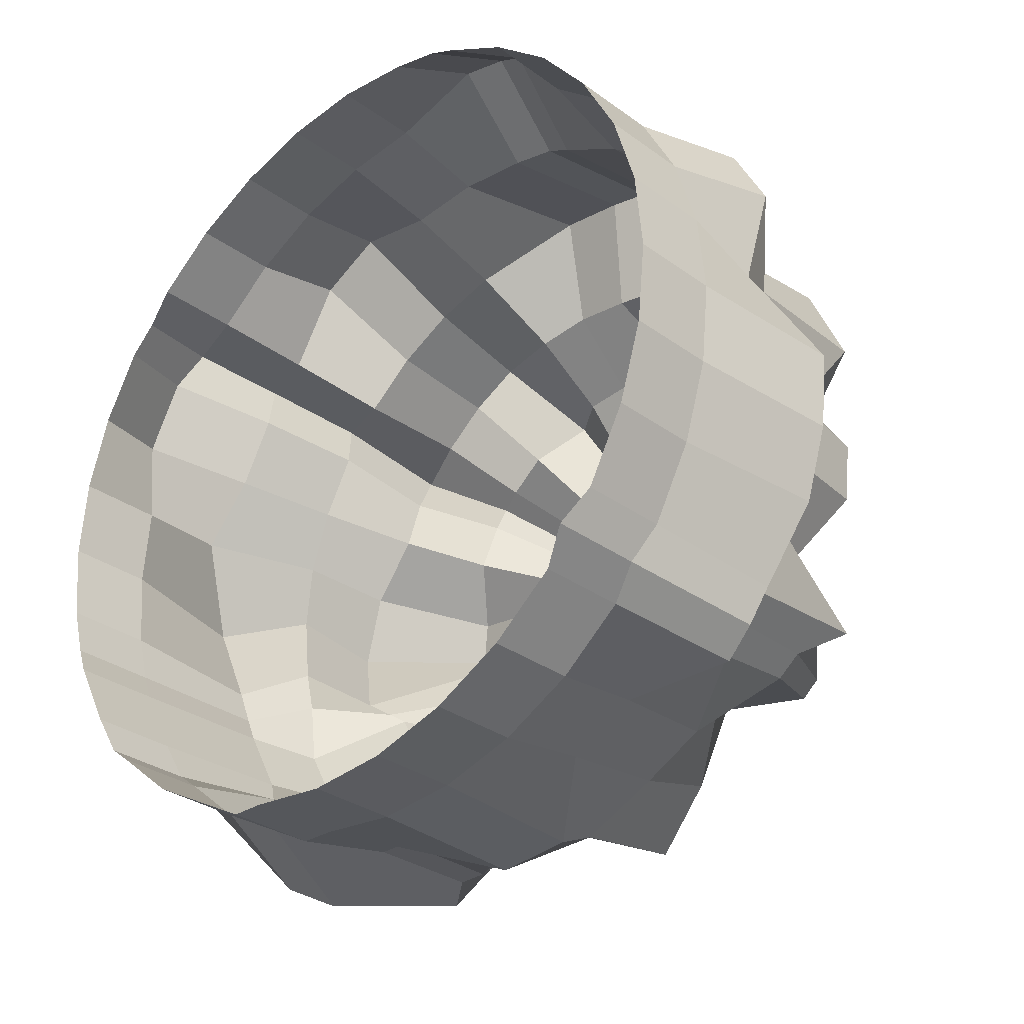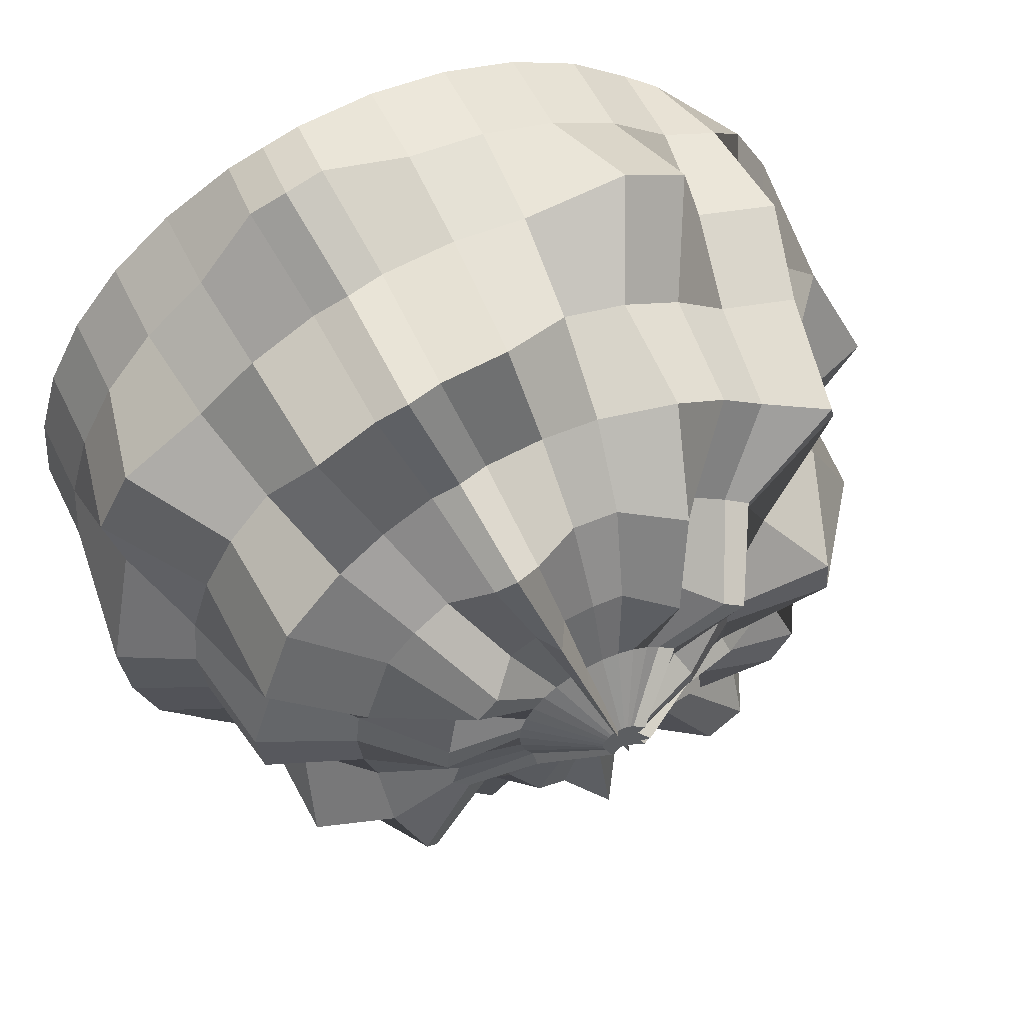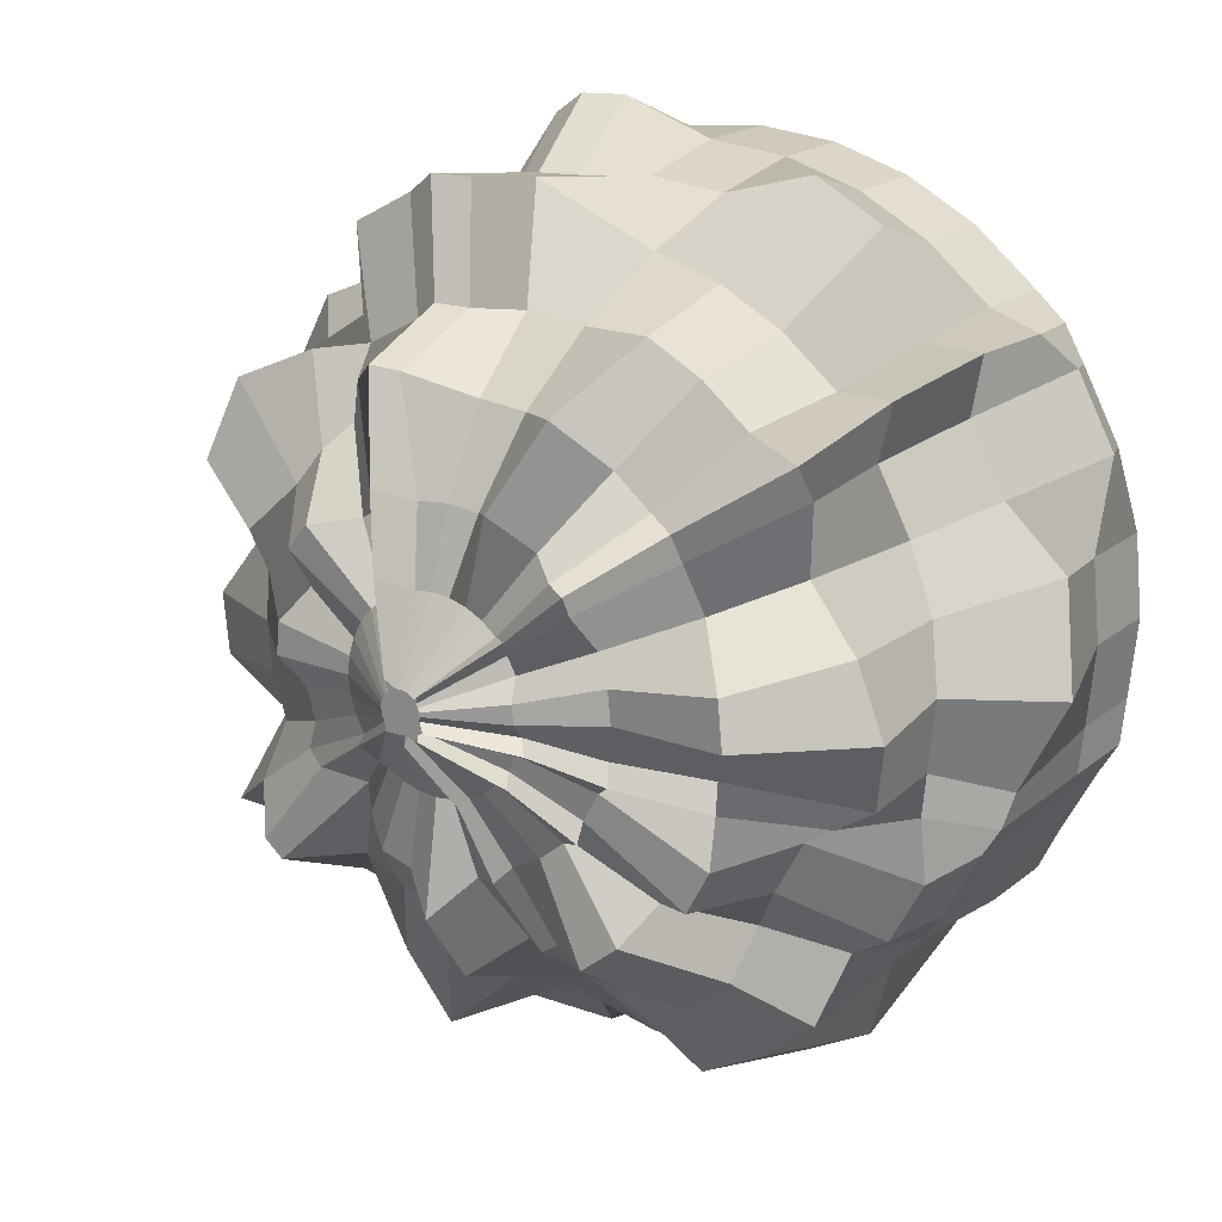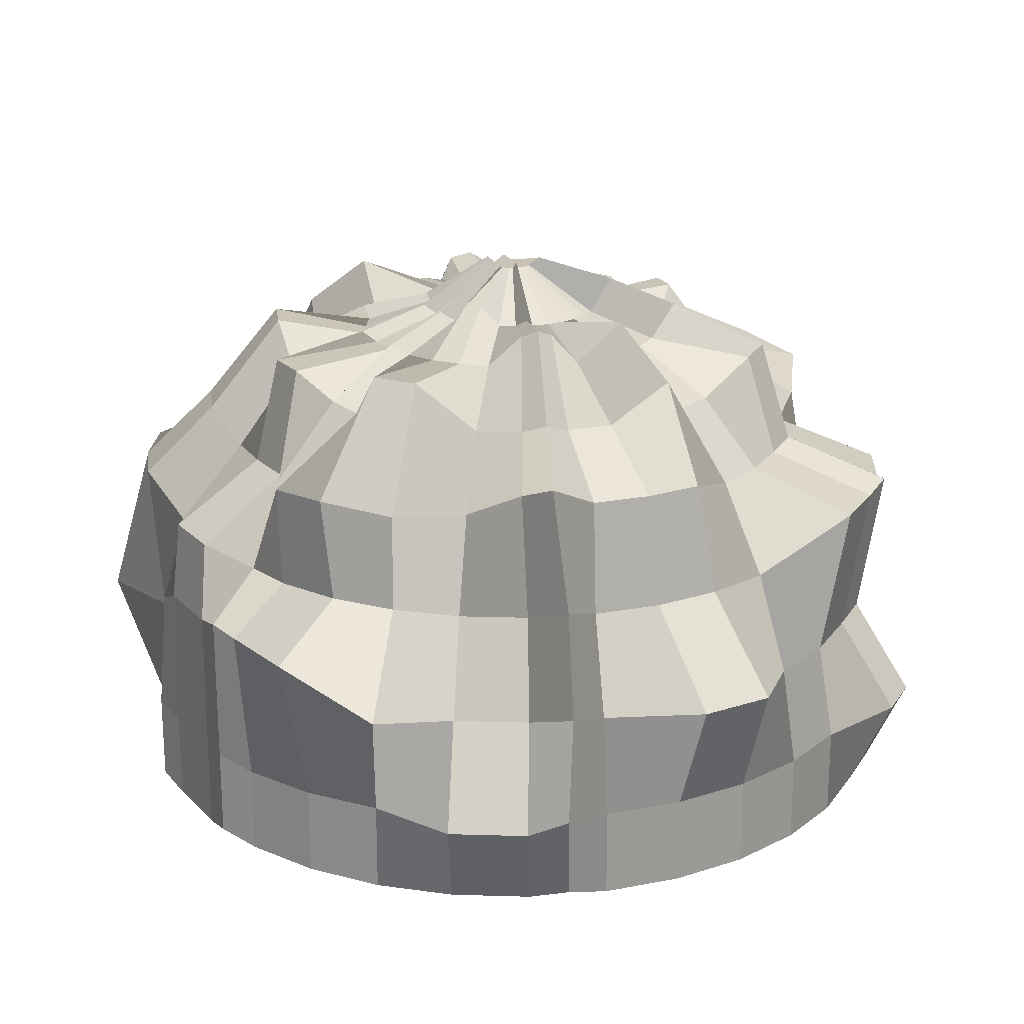
<metadata>
{"format":"obj","ext":"obj","renderer":"f3d","projection":"perspective","resolution":1024,"background":"white","views":[{"elev":-30.4,"azim":43.4,"up":"+Z"},{"elev":58.6,"azim":153.7,"up":"+Z"},{"elev":18.9,"azim":-146.0,"up":"+Z"},{"elev":20.3,"azim":-58.8,"up":"+Y"}]}
</metadata>
<code>
o Circle
v 0 0 -3.805
v -0.7423 0 -3.732
v -1.456 0 -3.515
v -2.114 0 -3.163
v -2.69 0 -2.69
v -3.163 0 -2.114
v -3.515 0 -1.456
v -3.732 0 -0.7423
v -3.805 0 -0
v -3.732 0 0.7423
v -3.515 0 1.456
v -3.163 0 2.114
v -2.69 0 2.69
v -2.114 0 3.163
v -1.456 0 3.515
v -0.7423 0 3.732
v 1e-06 0 3.805
v 0.7423 0 3.732
v 1.456 0 3.515
v 2.114 0 3.163
v 2.69 0 2.69
v 3.163 0 2.114
v 3.515 0 1.456
v 3.732 0 0.7423
v 3.805 0 -4e-06
v 3.732 0 -0.7423
v 3.515 0 -1.456
v 3.163 0 -2.114
v 2.69 0 -2.69
v 2.114 0 -3.163
v 1.456 0 -3.515
v 0.7423 0 -3.732
v 0 0.8314 -3.805
v -0.7423 0.8314 -3.732
v -1.456 0.8314 -3.515
v -2.114 0.8314 -3.163
v -2.69 0.8314 -2.69
v -3.163 0.8314 -2.114
v -3.515 0.8314 -1.456
v -3.732 0.8314 -0.7423
v -3.805 0.8314 -0
v -3.732 0.8314 0.7423
v -3.869 0.8677 1.645
v -3.517 0.8677 2.303
v -2.69 0.8314 2.69
v -2.114 0.8314 3.163
v -1.456 0.8314 3.515
v -0.7423 0.8314 3.732
v 1e-06 0.8314 3.805
v 0.8577 0.8674 4.112
v 1.571 0.8674 3.896
v 2.114 0.8314 3.163
v 2.69 0.8314 2.69
v 3.163 0.8314 2.114
v 3.515 0.8314 1.456
v 3.732 0.8314 0.7423
v 3.805 0.8314 -4e-06
v 3.732 0.8314 -0.7423
v 3.515 0.8314 -1.456
v 3.163 0.8314 -2.114
v 2.69 0.8314 -2.69
v 2.114 0.8314 -3.163
v 1.456 0.8314 -3.515
v 0.7423 0.8314 -3.732
v 0.02327 2.312 -3.871
v -0.7092 1.76 -3.565
v -1.687 1.78 -3.912
v -2.315 1.78 -3.576
v -2.57 1.76 -2.57
v -3.191 2.231 -2.067
v -3.527 2.231 -1.439
v -3.826 2.281 -0.8118
v -4.31 2.375 0.0861
v -3.979 1.854 0.8979
v -3.358 1.76 1.391
v -3.022 1.76 2.02
v -2.57 1.76 2.57
v -2.273 1.905 3.497
v -1.645 1.905 3.833
v -0.7092 1.76 3.565
v 1e-06 1.76 3.635
v 0.7092 1.76 3.565
v 1.391 1.76 3.358
v 2.02 1.76 3.022
v 2.57 1.76 2.57
v 3.396 1.874 2.219
v 3.732 1.874 1.591
v 3.565 1.76 0.7092
v 3.98 2.259 -0.1045
v 3.91 2.259 -0.8137
v 3.703 2.259 -1.496
v 3.354 2.056 -2.291
v 2.902 2.056 -2.842
v 2.02 1.76 -3.022
v 1.391 1.76 -3.358
v 0.7324 2.312 -3.801
v -0 2.687 -3.302
v -0.8004 2.867 -3.517
v -1.528 3.253 -3.532
v -2.099 3.253 -3.226
v -2.599 3.253 -2.816
v -3.105 2.983 -2.027
v -3.41 2.983 -1.456
v -3.238 2.687 -0.6441
v -3.302 2.687 -0
v -3.238 2.687 0.6441
v -3.008 2.666 1.241
v -2.702 2.666 1.811
v -2.335 2.687 2.335
v -1.834 2.687 2.745
v -1.264 2.687 3.05
v -0.6441 2.687 3.238
v 0.1578 3.171 3.822
v 0.8019 3.171 3.758
v 1.421 3.171 3.57
v 1.992 3.171 3.265
v 2.335 2.687 2.335
v 2.745 2.687 1.834
v 3.05 2.687 1.264
v 3.238 2.687 0.6441
v 3.302 2.687 -3e-06
v 3.238 2.687 -0.6441
v 3.05 2.687 -1.264
v 2.777 2.72 -1.86
v 2.366 2.72 -2.36
v 1.944 2.769 -2.95
v 1.373 2.769 -3.255
v 0.6723 2.739 -3.608
v -0 3.536 -2.84
v -0.5541 3.536 -2.786
v -1.087 3.536 -2.624
v -1.778 3.942 -2.605
v -2.208 3.942 -2.252
v -2.362 3.536 -1.578
v -2.624 3.536 -1.087
v -3.339 3.691 -0.6086
v -3.393 3.691 -0.05444
v -3.051 3.536 0.528
v -2.624 3.536 1.087
v -2.874 3.941 1.846
v -2.186 3.732 2.221
v -1.755 3.732 2.574
v -1.264 3.732 2.836
v -0.5541 3.536 2.786
v 1e-06 3.536 2.84
v 0.5541 3.536 2.786
v 1.087 3.536 2.624
v 1.578 3.536 2.362
v 2.074 3.689 2.275
v 2.705 3.91 1.993
v 3.022 3.996 1.242
v 2.786 3.536 0.5541
v 3.135 3.744 -0.02897
v 3.08 3.744 -0.5831
v 2.624 3.536 -1.087
v 2.752 4.049 -1.771
v 2.197 3.716 -2.163
v 1.578 3.536 -2.362
v 1.178 3.758 -2.926
v 0.6738 3.81 -3.457
v -0.04356 4.542 -2.534
v -0.4415 4.177 -2.22
v -0.8661 4.41 -2.091
v -1.371 4.813 -2.02
v -1.714 4.813 -1.739
v -2.182 4.562 -1.418
v -2.392 4.562 -1.027
v -2.22 4.177 -0.4415
v -2.585 4.714 0.03172
v -2.542 4.714 0.4733
v -2.091 4.177 0.8661
v -1.882 4.177 1.257
v -1.6 4.177 1.6
v -1.257 4.177 1.882
v -0.9417 4.597 2.325
v -0.4415 4.177 2.22
v 1e-06 4.177 2.263
v 0.5195 4.504 2.477
v 0.9441 4.504 2.348
v 1.257 4.177 1.882
v 1.6 4.177 1.6
v 1.882 4.177 1.257
v 2.211 4.415 0.8724
v 2.22 4.177 0.4415
v 2.263 4.177 -3e-06
v 2.22 4.177 -0.4415
v 2.091 4.177 -0.8661
v 2.083 4.509 -1.296
v 1.731 4.716 -1.861
v 1.257 4.177 -1.882
v 0.8661 4.177 -2.091
v 0.4415 4.177 -2.22
v -0.04743 5.064 -1.831
v -0.3005 4.698 -1.531
v -0.5819 4.61 -1.405
v -0.8448 4.61 -1.264
v -1.075 4.61 -1.075
v -1.264 4.61 -0.8448
v -1.405 4.61 -0.5819
v -1.491 4.61 -0.2967
v -1.521 4.61 -1e-06
v -1.491 4.61 0.2967
v -1.405 4.61 0.5819
v -1.388 4.958 0.9462
v -1.199 4.958 1.177
v -0.8448 4.61 1.264
v -0.6575 5.03 1.639
v -0.2967 4.61 1.491
v 0 4.61 1.521
v 0.2967 4.61 1.491
v 0.5819 4.61 1.405
v 0.8448 4.61 1.264
v 1.149 4.951 1.233
v 1.338 4.951 1.002
v 1.405 4.61 0.5819
v 1.586 4.816 0.3059
v 1.615 4.816 0.009278
v 1.491 4.61 -0.2967
v 1.405 4.61 -0.5819
v 1.475 4.61 -0.8431
v 0.9354 4.524 -1.048
v 0.8448 4.61 -1.264
v 0.6048 4.779 -1.48
v 0.3196 4.779 -1.567
v -0 4.832 -0.8595
v -0.1677 4.832 -0.843
v -0.3289 4.832 -0.7941
v -0.4775 4.832 -0.7146
v -0.6077 4.832 -0.6077
v -0.7146 4.832 -0.4775
v -0.7941 4.832 -0.3289
v -0.843 4.832 -0.1677
v -0.9041 5.022 0.004393
v -0.8876 5.022 0.1721
v -0.7941 4.832 0.3289
v -0.7146 4.832 0.4775
v -0.6077 4.832 0.6077
v -0.4775 4.832 0.7146
v -0.3289 4.832 0.7941
v -0.1677 4.832 0.843
v -0 4.832 0.8595
v 0.1677 4.832 0.843
v 0.3289 4.832 0.7941
v 0.4775 4.832 0.7146
v 0.6077 4.832 0.6077
v 0.7146 4.832 0.4775
v 0.7941 4.832 0.3289
v 0.843 4.832 0.1677
v 0.8595 4.832 -2e-06
v 0.843 4.832 -0.1677
v 0.7941 4.832 -0.3289
v 0.7146 4.832 -0.4775
v 0.6152 4.783 -0.7113
v 0.4775 4.832 -0.7146
v 0.3289 4.832 -0.7941
v 0.1677 4.832 -0.843
v 0.000605 5.264 -0.1911
v -0.03619 5.264 -0.1875
v -0.07158 5.264 -0.1768
v -0.1042 5.264 -0.1593
v -0.1328 5.264 -0.1359
v -0.1562 5.264 -0.1073
v -0.1737 5.264 -0.07467
v -0.1844 5.264 -0.03928
v -0.188 5.264 -0.002485
v -0.1844 5.264 0.03431
v -0.1737 5.264 0.0697
v -0.1562 5.264 0.1023
v -0.1328 5.264 0.1309
v -0.1042 5.264 0.1543
v -0.07158 5.264 0.1718
v -0.03619 5.264 0.1825
v 0.000606 5.264 0.1861
v 0.0374 5.264 0.1825
v 0.07279 5.264 0.1718
v 0.1054 5.264 0.1543
v 0.134 5.264 0.1309
v 0.1574 5.264 0.1023
v 0.1749 5.264 0.0697
v 0.1856 5.264 0.03431
v 0.1892 5.264 -0.002486
v 0.1856 5.264 -0.03928
v 0.1749 5.264 -0.07467
v 0.1574 5.264 -0.1073
v 0.134 5.264 -0.1359
v 0.1054 5.264 -0.1593
v 0.07279 5.264 -0.1768
v 0.0374 5.264 -0.1875
v 2.975 -0.1598 -2.444
v 2.975 0.7146 -2.444
v 3.186 2.003 -2.617
v 2.601 2.7 -2.137
v 2.393 3.748 -1.967
v 1.858 4.772 -1.681
v 1.322 4.658 -0.9564
v 0.7091 4.922 -0.5481
v 0.111 5.313 -0.1678
v -1.119 0.05644 -3.694
v -1.119 0.8879 -3.694
v -1.07 1.817 -3.532
v -1.13 2.923 -3.494
v -0.8409 3.593 -2.775
v -0.6741 4.35 -2.226
v -0.4615 4.71 -1.538
v -0.2686 4.889 -0.889
v -0.07419 5.32 -0.2526
v 1.13 0.08145 3.724
v 1.245 0.9489 4.105
v 1.081 1.842 3.563
v 1.142 3.252 3.765
v 0.8511 3.618 2.806
v 0.7623 4.585 2.513
v 0.495 4.949 1.632
v 0.304 5.171 1.003
v 0.08559 5.345 0.2779
v -3.012 0.07769 2.459
v -3.198 0.9282 2.558
v -3.246 2.015 2.624
v -2.967 2.931 2.403
v -2.779 4.019 2.121
v -1.822 4.254 1.491
v -1.371 5.036 1.127
v -0.7372 4.91 0.6105
v -0.2184 5.341 0.1871
v -3.725 0.08827 -1.137
v -3.725 0.9197 -1.137
v -3.732 2.319 -1.135
v -3.246 2.775 -0.9914
v -2.939 3.625 -0.8711
v -2.257 4.265 -0.6914
v -1.55 4.698 -0.4768
v -0.9203 4.921 -0.2858
v -0.2809 5.352 -0.0945
v -3.014 0.08071 -2.461
v -3.014 0.9121 -2.461
v -2.968 2.076 -2.378
v -2.705 2.858 -2.283
v -2.272 3.617 -1.852
v -1.828 4.374 -1.488
v -1.257 4.691 -1.019
v -0.7485 4.913 -0.6015
v -0.2318 5.344 -0.1804
f 20 52 51 19
f 7 39 38 6
f 21 53 52 20
f 325 326 39 7
f 22 54 53 21
f 9 41 40 8
f 23 55 54 22
f 10 42 41 9
f 24 56 55 23
f 11 43 42 10
f 25 57 56 24
f 12 44 43 11
f 26 58 57 25
f 316 317 44 12
f 27 59 58 26
f 14 46 45 13
f 28 60 59 27
f 15 47 46 14
f 2 34 33 1
f 289 290 60 28
f 16 48 47 15
f 298 299 34 2
f 30 62 61 29
f 17 49 48 16
f 4 36 35 3
f 31 63 62 30
f 18 50 49 17
f 5 37 36 4
f 32 64 63 31
f 307 308 50 18
f 334 335 37 5
f 1 33 64 32
f 60 92 91 59
f 47 79 78 46
f 34 66 65 33
f 290 291 92 60
f 48 80 79 47
f 299 300 66 34
f 62 94 93 61
f 49 81 80 48
f 36 68 67 35
f 63 95 94 62
f 50 82 81 49
f 37 69 68 36
f 64 96 95 63
f 308 309 82 50
f 335 336 69 37
f 33 65 96 64
f 52 84 83 51
f 39 71 70 38
f 53 85 84 52
f 326 327 71 39
f 54 86 85 53
f 41 73 72 40
f 55 87 86 54
f 42 74 73 41
f 56 88 87 55
f 43 75 74 42
f 57 89 88 56
f 44 76 75 43
f 58 90 89 57
f 317 318 76 44
f 59 91 90 58
f 46 78 77 45
f 95 127 126 94
f 82 114 113 81
f 69 101 100 68
f 96 128 127 95
f 309 310 114 82
f 336 337 101 69
f 65 97 128 96
f 84 116 115 83
f 71 103 102 70
f 85 117 116 84
f 327 328 103 71
f 86 118 117 85
f 73 105 104 72
f 87 119 118 86
f 74 106 105 73
f 88 120 119 87
f 75 107 106 74
f 89 121 120 88
f 76 108 107 75
f 90 122 121 89
f 318 319 108 76
f 91 123 122 90
f 78 110 109 77
f 92 124 123 91
f 79 111 110 78
f 66 98 97 65
f 291 292 124 92
f 80 112 111 79
f 300 301 98 66
f 94 126 125 93
f 81 113 112 80
f 68 100 99 67
f 117 149 148 116
f 328 329 135 103
f 118 150 149 117
f 105 137 136 104
f 119 151 150 118
f 106 138 137 105
f 120 152 151 119
f 107 139 138 106
f 121 153 152 120
f 108 140 139 107
f 122 154 153 121
f 319 320 140 108
f 123 155 154 122
f 110 142 141 109
f 124 156 155 123
f 111 143 142 110
f 98 130 129 97
f 292 293 156 124
f 112 144 143 111
f 301 302 130 98
f 126 158 157 125
f 113 145 144 112
f 100 132 131 99
f 127 159 158 126
f 114 146 145 113
f 101 133 132 100
f 128 160 159 127
f 310 311 146 114
f 337 338 133 101
f 97 129 160 128
f 116 148 147 115
f 103 135 134 102
f 152 184 183 151
f 139 171 170 138
f 153 185 184 152
f 140 172 171 139
f 154 186 185 153
f 320 321 172 140
f 155 187 186 154
f 142 174 173 141
f 156 188 187 155
f 143 175 174 142
f 130 162 161 129
f 293 294 188 156
f 144 176 175 143
f 302 303 162 130
f 158 190 189 157
f 145 177 176 144
f 132 164 163 131
f 159 191 190 158
f 146 178 177 145
f 133 165 164 132
f 160 192 191 159
f 311 312 178 146
f 338 339 165 133
f 129 161 192 160
f 148 180 179 147
f 135 167 166 134
f 149 181 180 148
f 329 330 167 135
f 150 182 181 149
f 137 169 168 136
f 151 183 182 150
f 138 170 169 137
f 187 219 218 186
f 174 206 205 173
f 188 220 219 187
f 175 207 206 174
f 162 194 193 161
f 294 295 220 188
f 176 208 207 175
f 303 304 194 162
f 190 222 221 189
f 177 209 208 176
f 164 196 195 163
f 191 223 222 190
f 178 210 209 177
f 165 197 196 164
f 192 224 223 191
f 312 313 210 178
f 339 340 197 165
f 161 193 224 192
f 180 212 211 179
f 167 199 198 166
f 181 213 212 180
f 330 331 199 167
f 182 214 213 181
f 169 201 200 168
f 183 215 214 182
f 170 202 201 169
f 184 216 215 183
f 171 203 202 170
f 185 217 216 184
f 172 204 203 171
f 186 218 217 185
f 321 322 204 172
f 304 305 226 194
f 222 254 253 221
f 209 241 240 208
f 196 228 227 195
f 223 255 254 222
f 210 242 241 209
f 197 229 228 196
f 224 256 255 223
f 313 314 242 210
f 340 341 229 197
f 193 225 256 224
f 212 244 243 211
f 199 231 230 198
f 213 245 244 212
f 331 332 231 199
f 214 246 245 213
f 201 233 232 200
f 215 247 246 214
f 202 234 233 201
f 216 248 247 215
f 203 235 234 202
f 217 249 248 216
f 204 236 235 203
f 218 250 249 217
f 322 323 236 204
f 219 251 250 218
f 206 238 237 205
f 220 252 251 219
f 207 239 238 206
f 194 226 225 193
f 295 296 252 220
f 208 240 239 207
f 341 342 261 229
f 225 257 288 256
f 244 276 275 243
f 231 263 262 230
f 245 277 276 244
f 332 333 263 231
f 246 278 277 245
f 233 265 264 232
f 247 279 278 246
f 234 266 265 233
f 248 280 279 247
f 235 267 266 234
f 249 281 280 248
f 236 268 267 235
f 250 282 281 249
f 323 324 268 236
f 251 283 282 250
f 238 270 269 237
f 252 284 283 251
f 239 271 270 238
f 226 258 257 225
f 296 297 284 252
f 240 272 271 239
f 305 306 258 226
f 254 286 285 253
f 241 273 272 240
f 228 260 259 227
f 255 287 286 254
f 242 274 273 241
f 229 261 260 228
f 256 288 287 255
f 314 315 274 242
f 258 306 259 260 261 342 262 263 333 264 265 266 267 268 324 269 270 271 272 273 274 315 275 276 277 278 279 280 281 282 283 284 297 285 286 287 288 257
f 253 285 297 296
f 221 253 296 295
f 189 221 295 294
f 157 189 294 293
f 125 157 293 292
f 93 125 292 291
f 61 93 291 290
f 29 61 290 289
f 227 259 306 305
f 195 227 305 304
f 163 195 304 303
f 131 163 303 302
f 99 131 302 301
f 67 99 301 300
f 35 67 300 299
f 3 35 299 298
f 243 275 315 314
f 211 243 314 313
f 179 211 313 312
f 147 179 312 311
f 115 147 311 310
f 83 115 310 309
f 51 83 309 308
f 19 51 308 307
f 237 269 324 323
f 205 237 323 322
f 173 205 322 321
f 141 173 321 320
f 109 141 320 319
f 77 109 319 318
f 45 77 318 317
f 13 45 317 316
f 232 264 333 332
f 200 232 332 331
f 168 200 331 330
f 136 168 330 329
f 104 136 329 328
f 72 104 328 327
f 40 72 327 326
f 8 40 326 325
f 230 262 342 341
f 198 230 341 340
f 166 198 340 339
f 134 166 339 338
f 102 134 338 337
f 70 102 337 336
f 38 70 336 335
f 6 38 335 334

</code>
